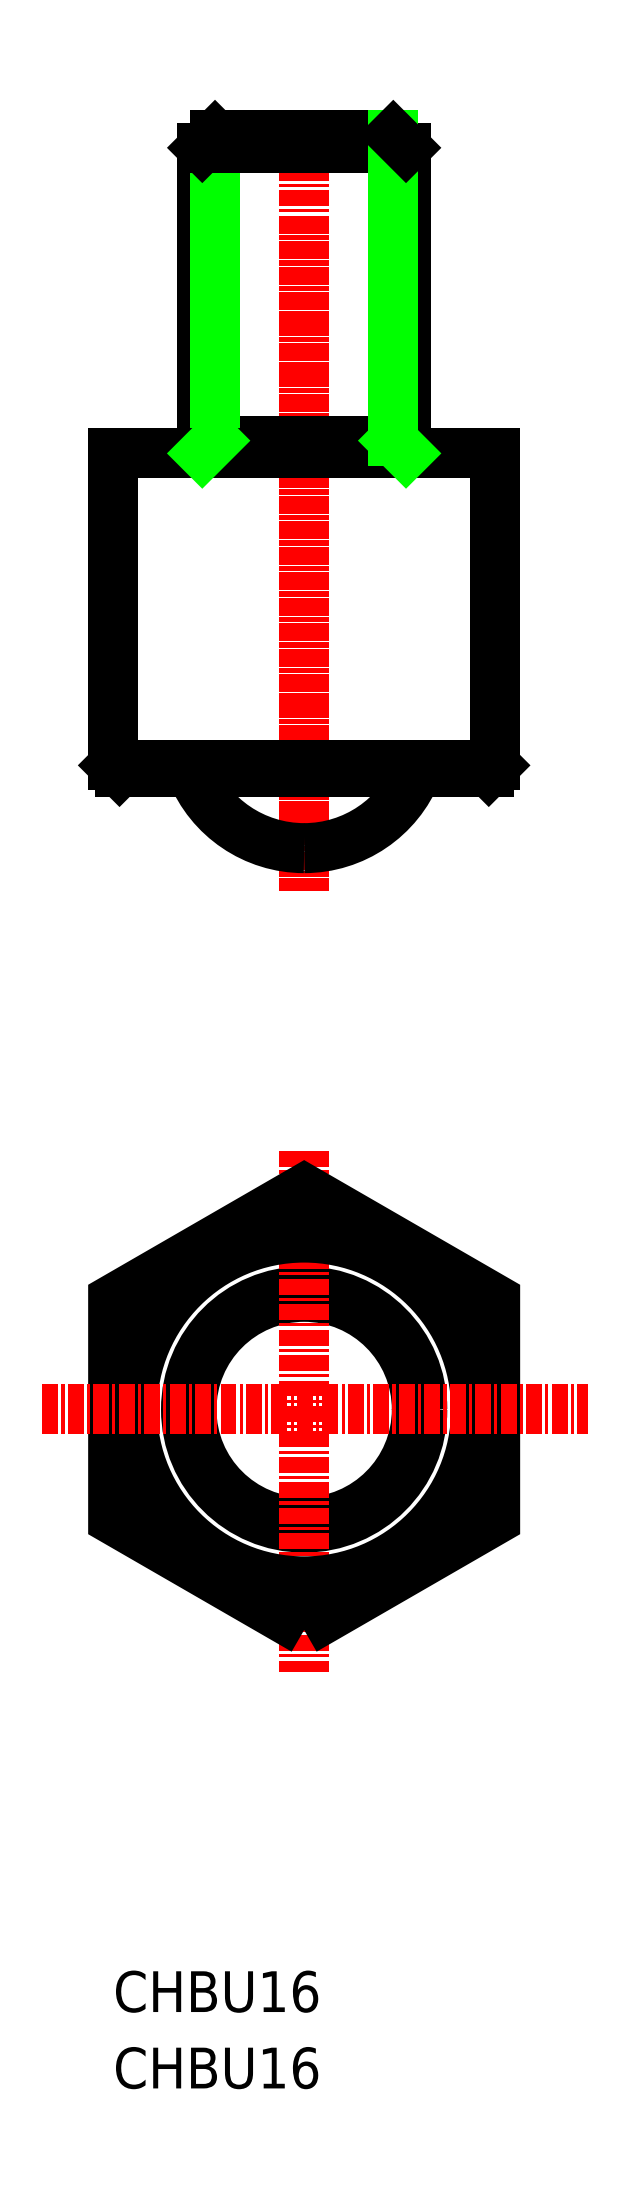
<metadata>
{"format":"dxf","ext":"dxf","renderer":"ezdxf+matplotlib","layout":"modelspace","background":"white","min_lineweight":24,"dpi":150}
</metadata>
<code>
0
SECTION
2
ENTITIES
0
CIRCLE
8
0
10
-3718
20
-747.8
30
0
40
8.849
0
CIRCLE
8
0
10
-3718
20
-747.8
30
0
40
9.278
0
LINE
8
CENTER
10
-3718
20
-727.5
30
0
11
-3718
21
-768.4
31
0
0
CIRCLE
8
0
10
-3718
20
-747.8
30
0
40
13.5
0
POLYLINE
8
0
66
     1
10
0
20
0
30
0
70
     1
0
VERTEX
8
0
10
-3718
20
-765.1
30
0
0
VERTEX
8
0
10
-3703
20
-756.4
30
0
0
VERTEX
8
0
10
-3703
20
-739.1
30
0
0
VERTEX
8
0
10
-3718
20
-730.4
30
0
0
VERTEX
8
0
10
-3733
20
-739.1
30
0
0
VERTEX
8
0
10
-3733
20
-756.4
30
0
0
SEQEND
8
0
0
CIRCLE
8
0
10
-3718
20
-747.8
30
0
40
14.5
0
LINE
8
0
10
-3703
20
-697.2
30
0
11
-3703
21
-672.7
31
0
0
LINE
8
0
10
-3733
20
-697.2
30
0
11
-3733
21
-672.7
31
0
0
LINE
8
CENTER
10
-3718
20
-654.2
30
0
11
-3718
21
-707
31
0
0
LINE
8
CENTER
10
-3718
20
-646
30
0
11
-3718
21
-707
31
0
0
LINE
8
CENTER
10
-3738
20
-747.8
30
0
11
-3696
21
-747.8
31
0
0
ARC
8
0
10
-3718
20
-694.2
30
0
40
9.525
50
270
51
338.3
0
ARC
8
0
10
-3718
20
-694.2
30
0
40
9.525
50
201.7
51
270
0
LINE
8
0
10
-3732
20
-697.7
30
0
11
-3727
21
-697.7
31
0
0
LINE
8
0
10
-3733
20
-697.2
30
0
11
-3732
21
-697.7
31
0
0
LINE
8
0
10
-3703
20
-697.7
30
0
11
-3732
21
-697.7
31
0
0
LINE
8
0
10
-3703
20
-697.2
30
0
11
-3703
21
-697.7
31
0
0
LINE
8
0
10
-3711
20
-647.7
30
0
11
-3718
21
-647.7
31
0
0
LINE
8
0
10
-3710
20
-648.7
30
0
11
-3718
21
-648.7
31
0
0
LINE
8
0
10
-3703
20
-672.7
30
0
11
-3718
21
-672.7
31
0
0
LINE
8
0
10
-3726
20
-671.7
30
0
11
-3710
21
-671.7
31
0
0
LINE
8
0
10
-3726
20
-648.7
30
0
11
-3726
21
-672.7
31
0
0
LINE
8
0
10
-3725
20
-647.7
30
0
11
-3725
21
-671.7
31
0
0
LINE
8
0
10
-3733
20
-672.7
30
0
11
-3718
21
-672.7
31
0
0
LINE
8
0
10
-3726
20
-672.7
30
0
11
-3725
21
-671.7
31
0
0
LINE
8
0
10
-3725
20
-647.7
30
0
11
-3718
21
-647.7
31
0
0
LINE
8
0
10
-3726
20
-648.7
30
0
11
-3718
21
-648.7
31
0
0
LINE
8
0
10
-3726
20
-648.7
30
0
11
-3725
21
-647.7
31
0
0
LINE
8
0
10
-3710
20
-648.7
30
0
11
-3710
21
-672.7
31
0
0
LINE
8
0
10
-3711
20
-647.7
30
0
11
-3711
21
-671.7
31
0
0
LINE
8
0
10
-3711
20
-671.7
30
0
11
-3710
21
-672.7
31
0
0
LINE
8
0
10
-3711
20
-647.7
30
0
11
-3710
21
-648.7
31
0
0
LINE
8
0
10
-3733
20
-697.2
30
0
11
-3703
21
-697.2
31
0
0
TEXT
8
0
10
-3733
20
-795.1
30
0
40
3.2
1
CHBU16
0
TEXT
8
0
10
-3733
20
-801.1
30
0
40
3.2
1
CHBU16
0
ENDSEC
0
EOF

</code>
